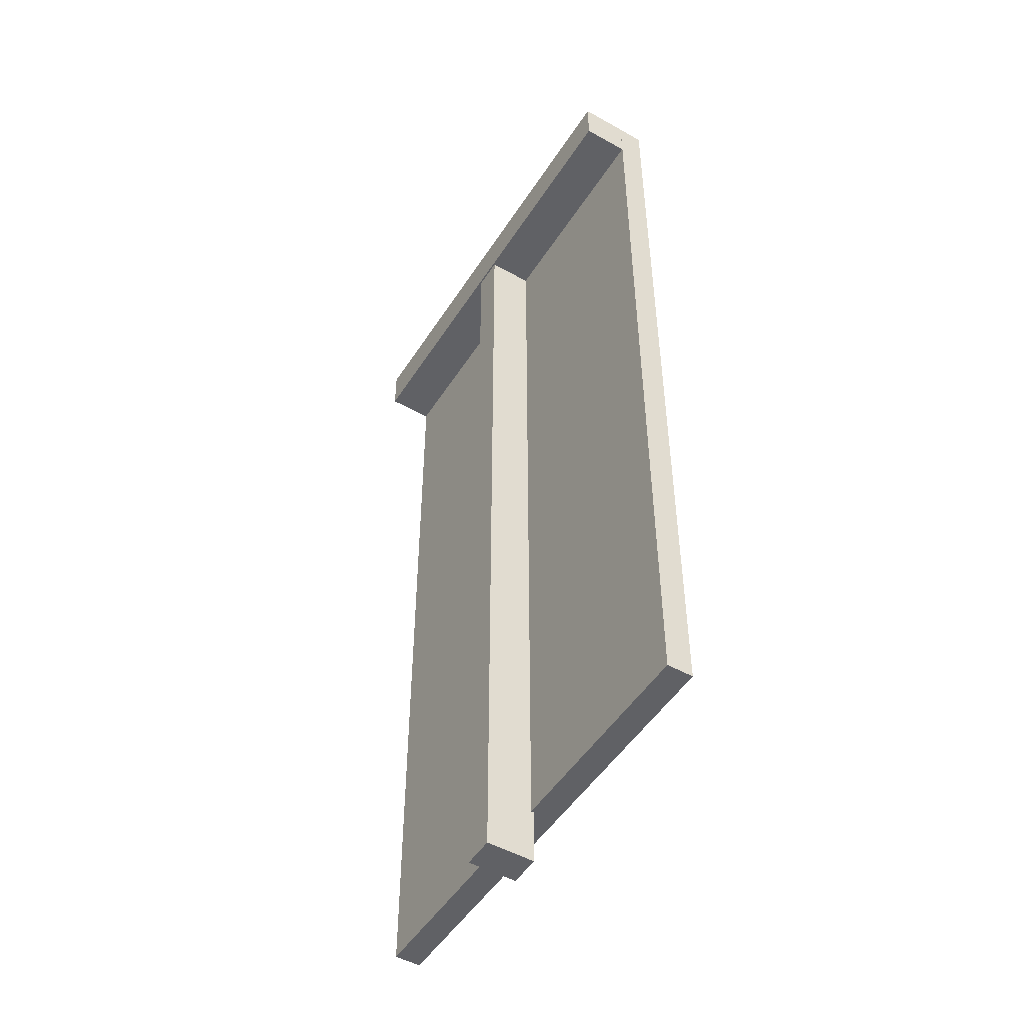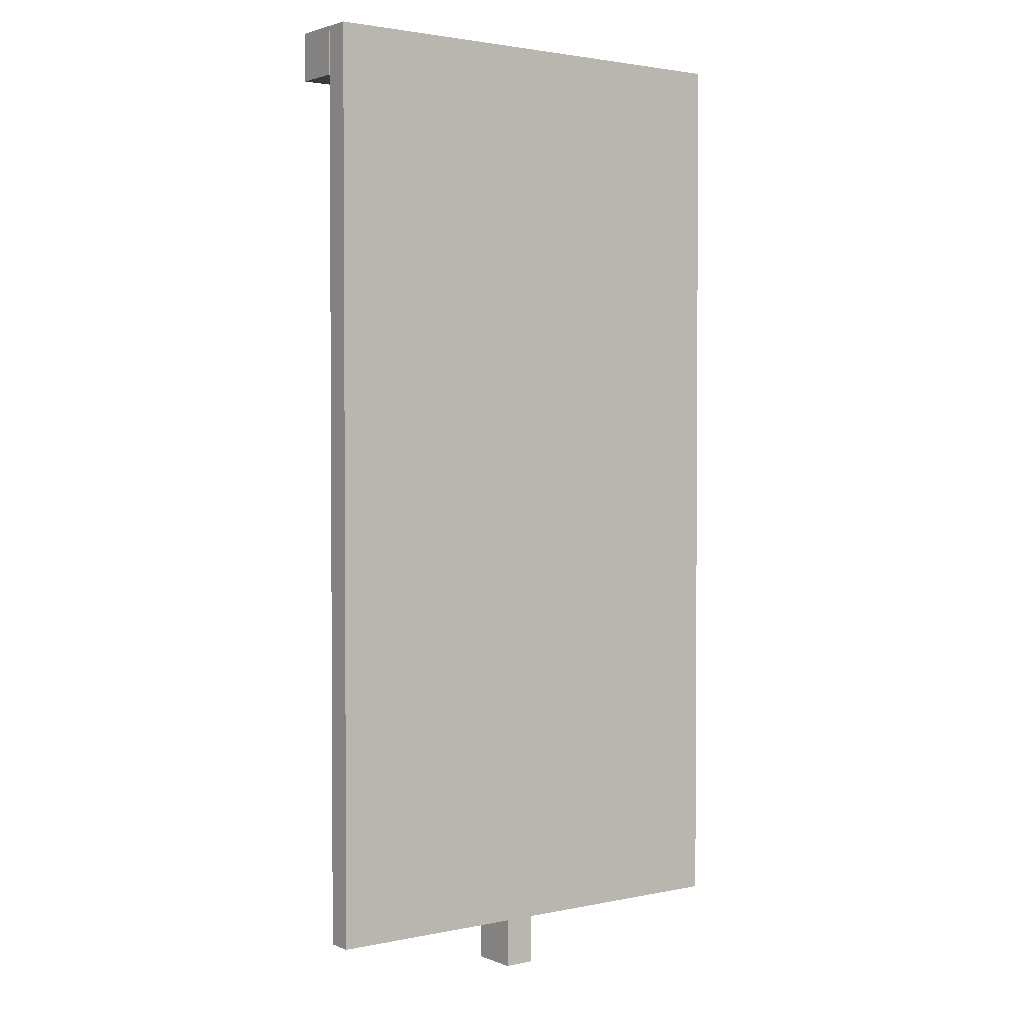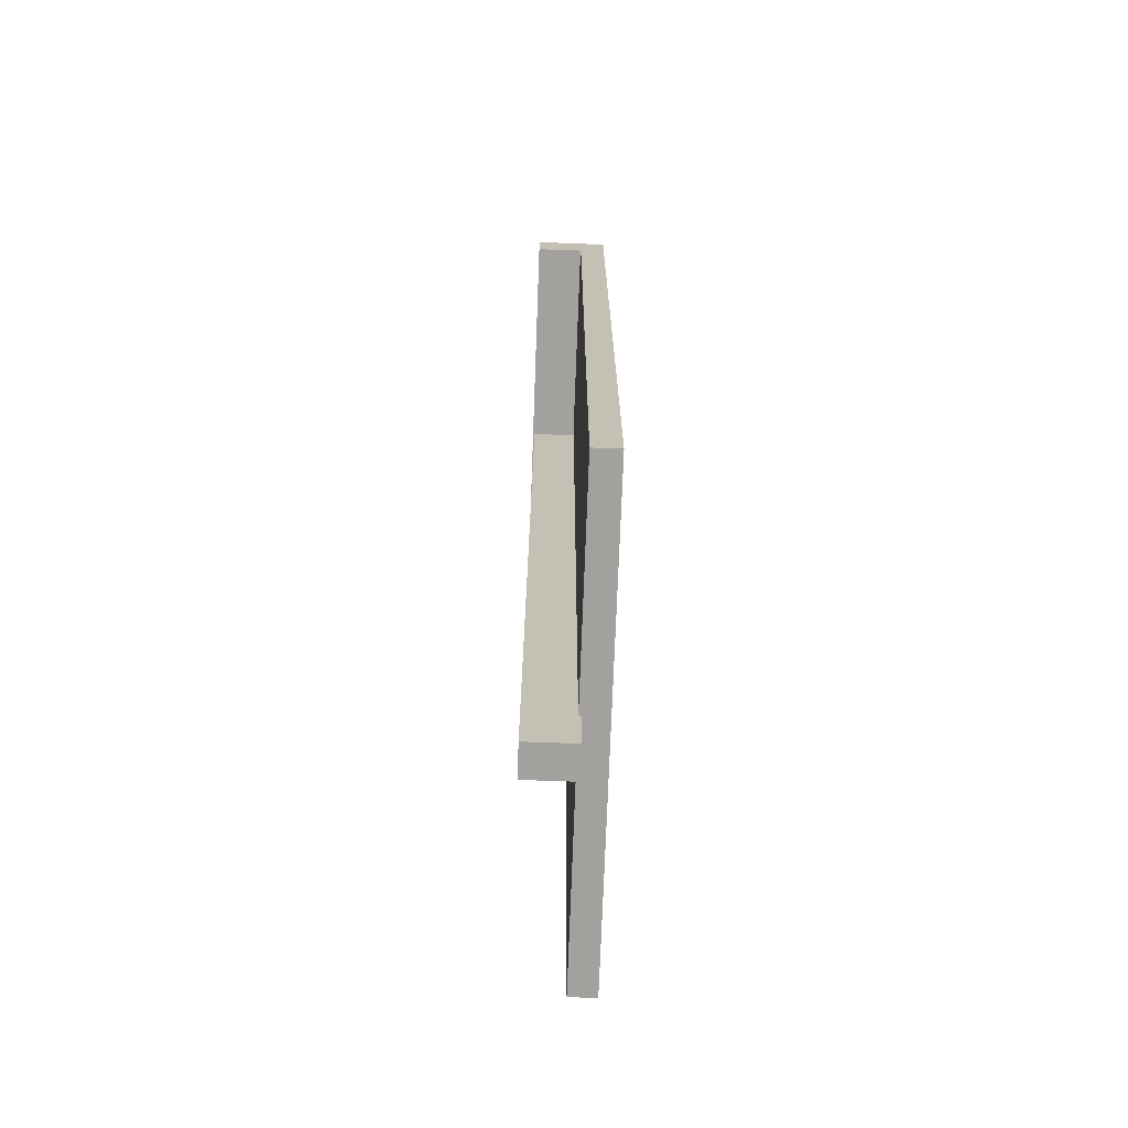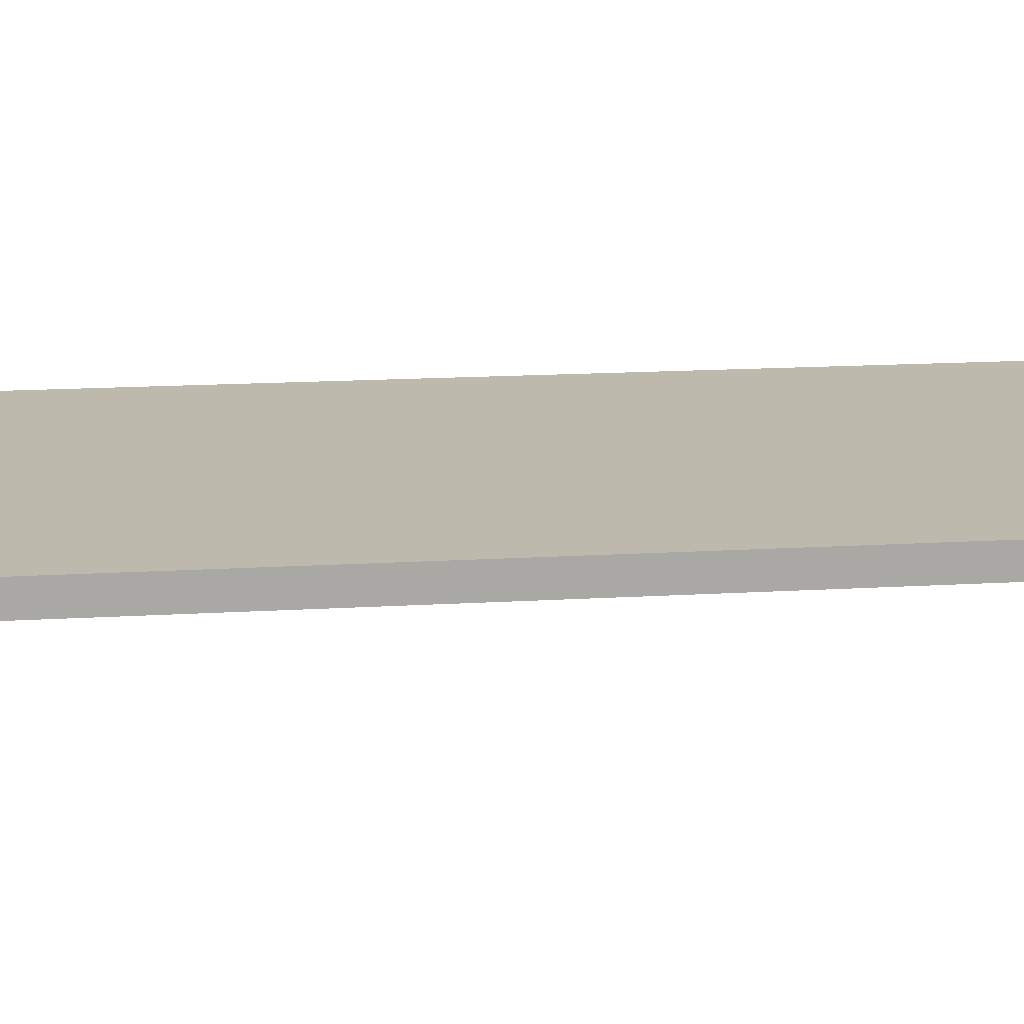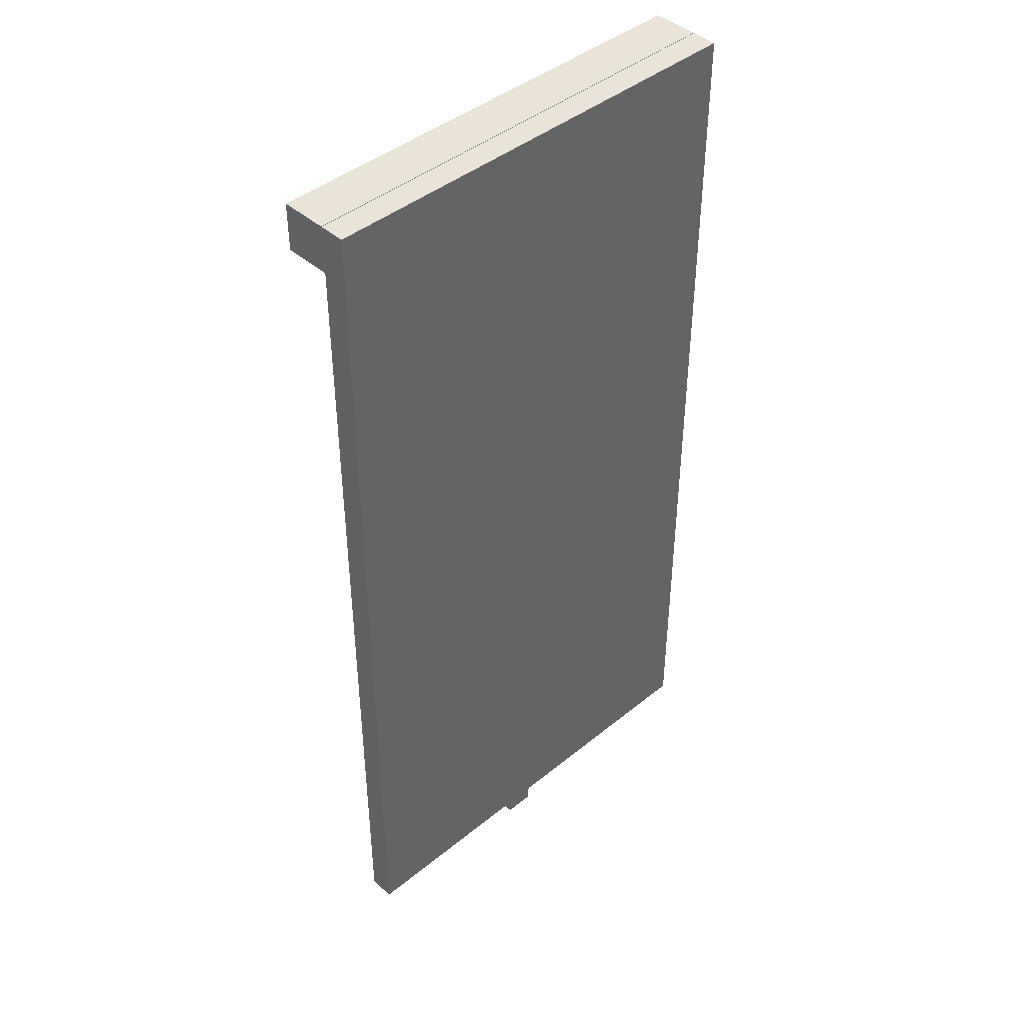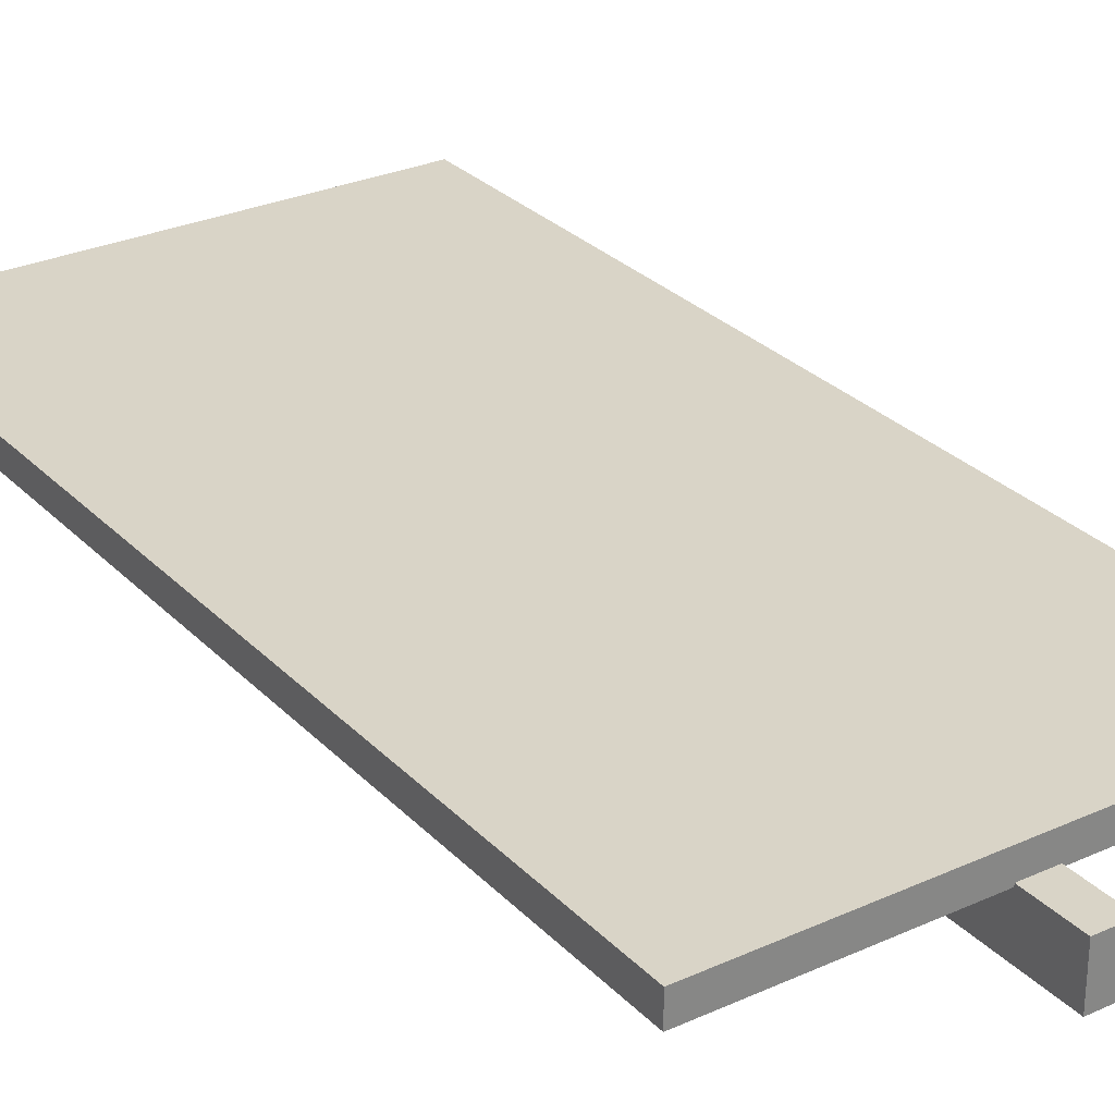
<metadata>
{"format":"obj","ext":"obj","renderer":"f3d","projection":"perspective","resolution":1024,"background":"white","views":[{"elev":-50.1,"azim":-121.6,"up":"+Y"},{"elev":2.2,"azim":-36.4,"up":"+Y"},{"elev":-72.0,"azim":-92.1,"up":"+Y"},{"elev":15.3,"azim":82.5,"up":"+Z"},{"elev":43.2,"azim":-43.9,"up":"+Y"},{"elev":28.6,"azim":-34.2,"up":"+Z"}]}
</metadata>
<code>
o Standing_Banner
v -0.4245 -0.8849 0.04017
v 0.4245 -0.8849 0.04017
v 0.4245 0.7914 0.04017
v -0.4245 0.7914 0.04017
v 0.4245 0.7914 -0.007257
v -0.4245 0.7914 -0.007257
v 0.4245 -0.8849 -0.007257
v -0.4245 -0.8849 -0.007257
v -0.02874 -0.9885 -0.00269
v 0.02874 -0.9885 -0.00269
v 0.02874 0.7758 -0.00269
v -0.02874 0.7758 -0.00269
v 0.02874 0.7758 -0.09073
v -0.02874 0.7758 -0.09073
v 0.02874 -0.9885 -0.09073
v -0.02874 -0.9885 -0.09073
v 0.4245 0.7042 -0.00796
v 0.4245 0.7917 -0.00796
v -0.4246 0.7917 -0.00796
v -0.4246 0.7042 -0.00796
v -0.4246 0.7917 -0.09372
v -0.4246 0.7042 -0.09372
v 0.4245 0.7917 -0.09372
v 0.4245 0.7042 -0.09372
f 1 2 3 4
f 4 3 5 6
f 6 5 7 8
f 8 7 2 1
f 2 7 5 3
f 8 1 4 6
f 9 10 11 12
f 12 11 13 14
f 14 13 15 16
f 16 15 10 9
f 10 15 13 11
f 16 9 12 14
f 17 18 19 20
f 20 19 21 22
f 22 21 23 24
f 24 23 18 17
f 18 23 21 19
f 24 17 20 22

</code>
